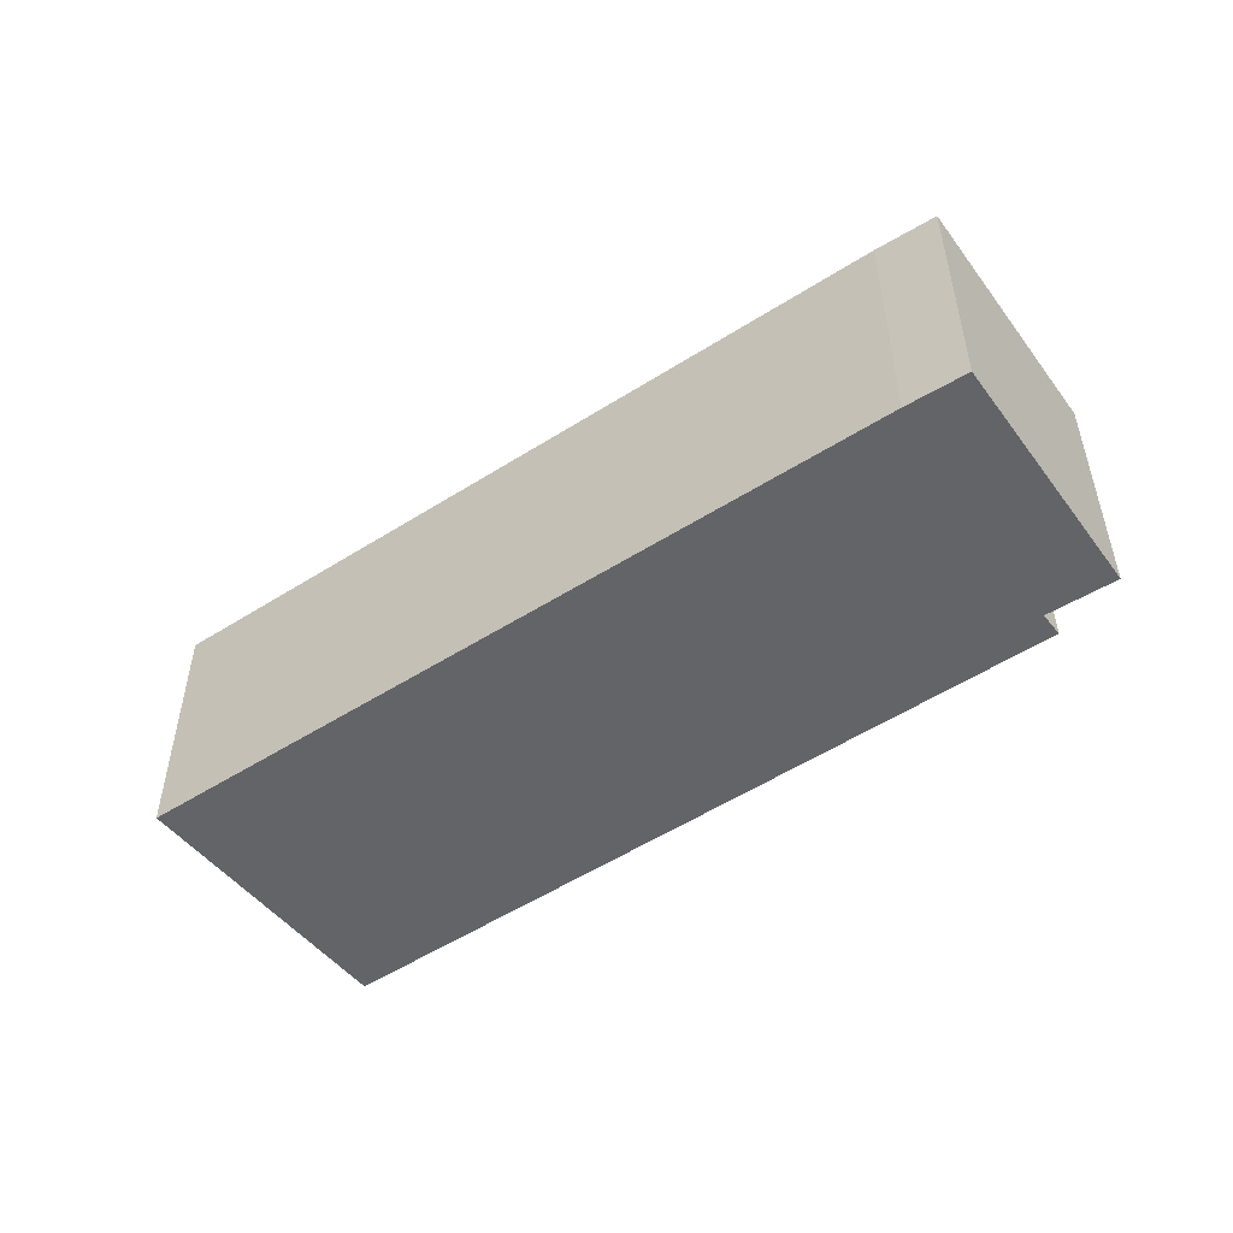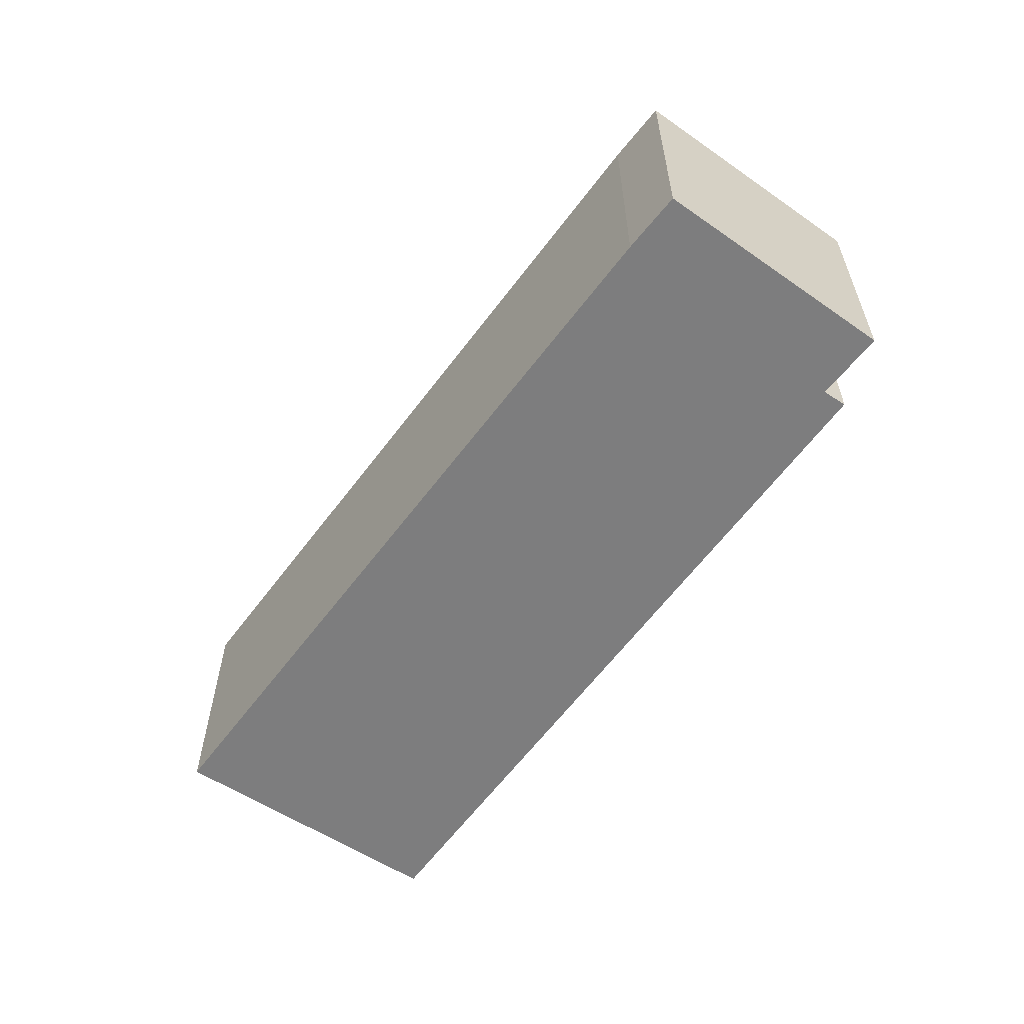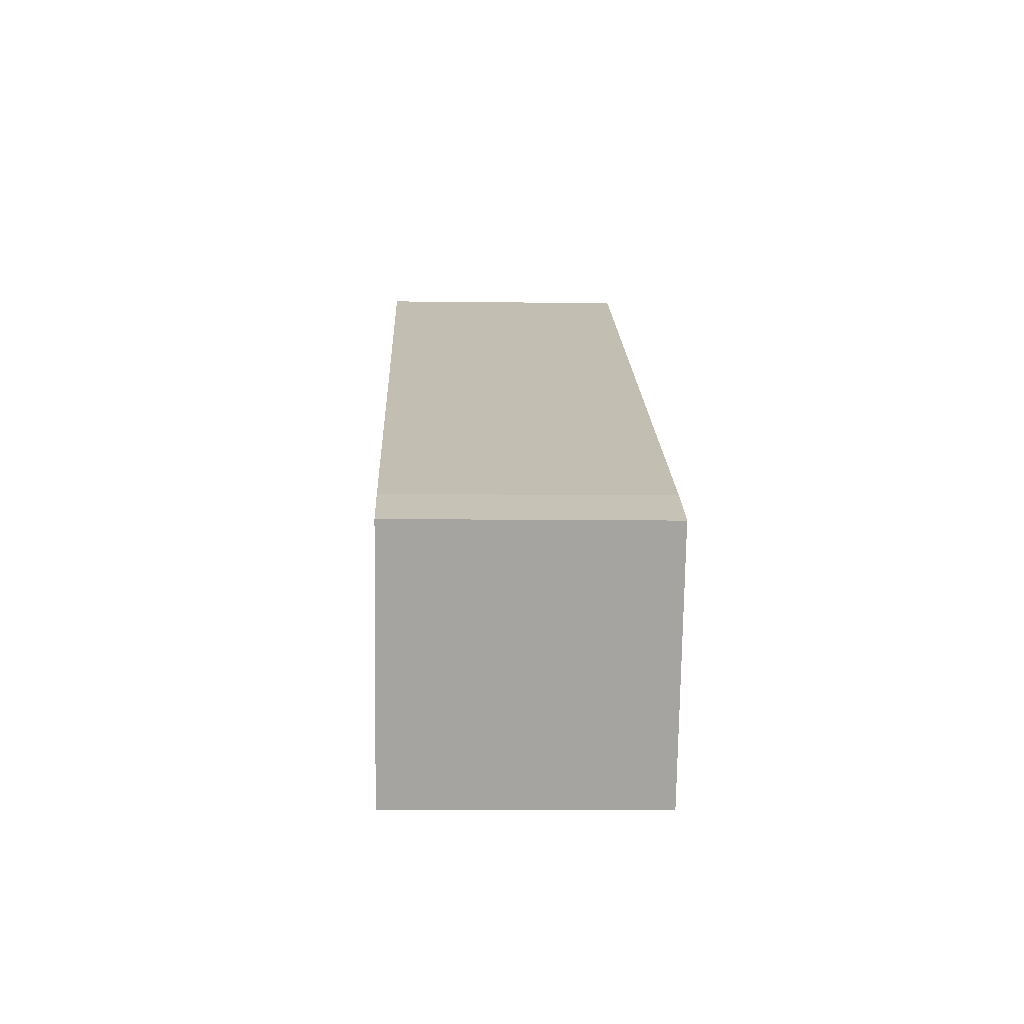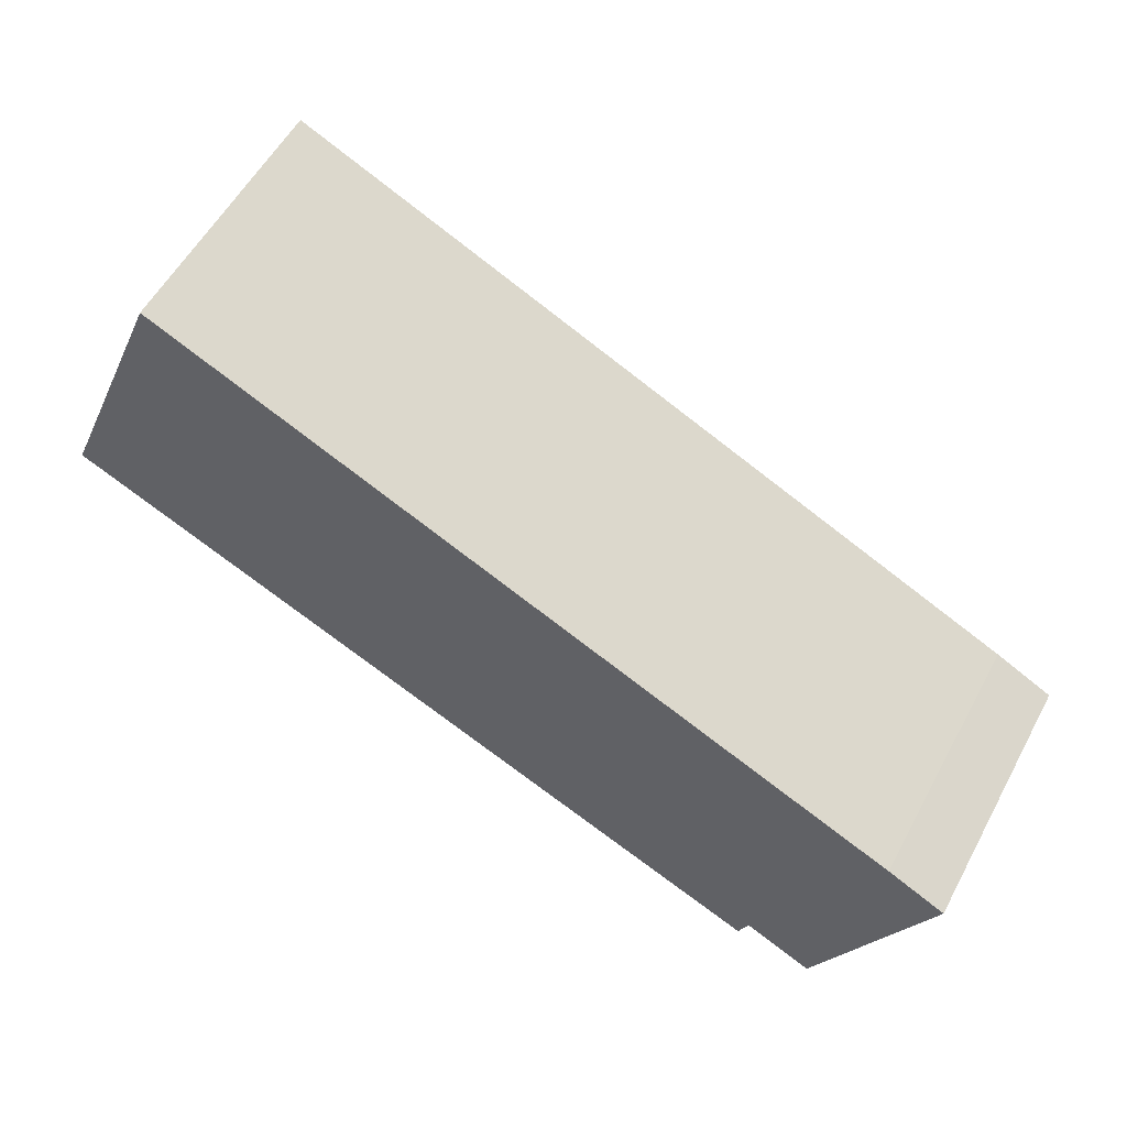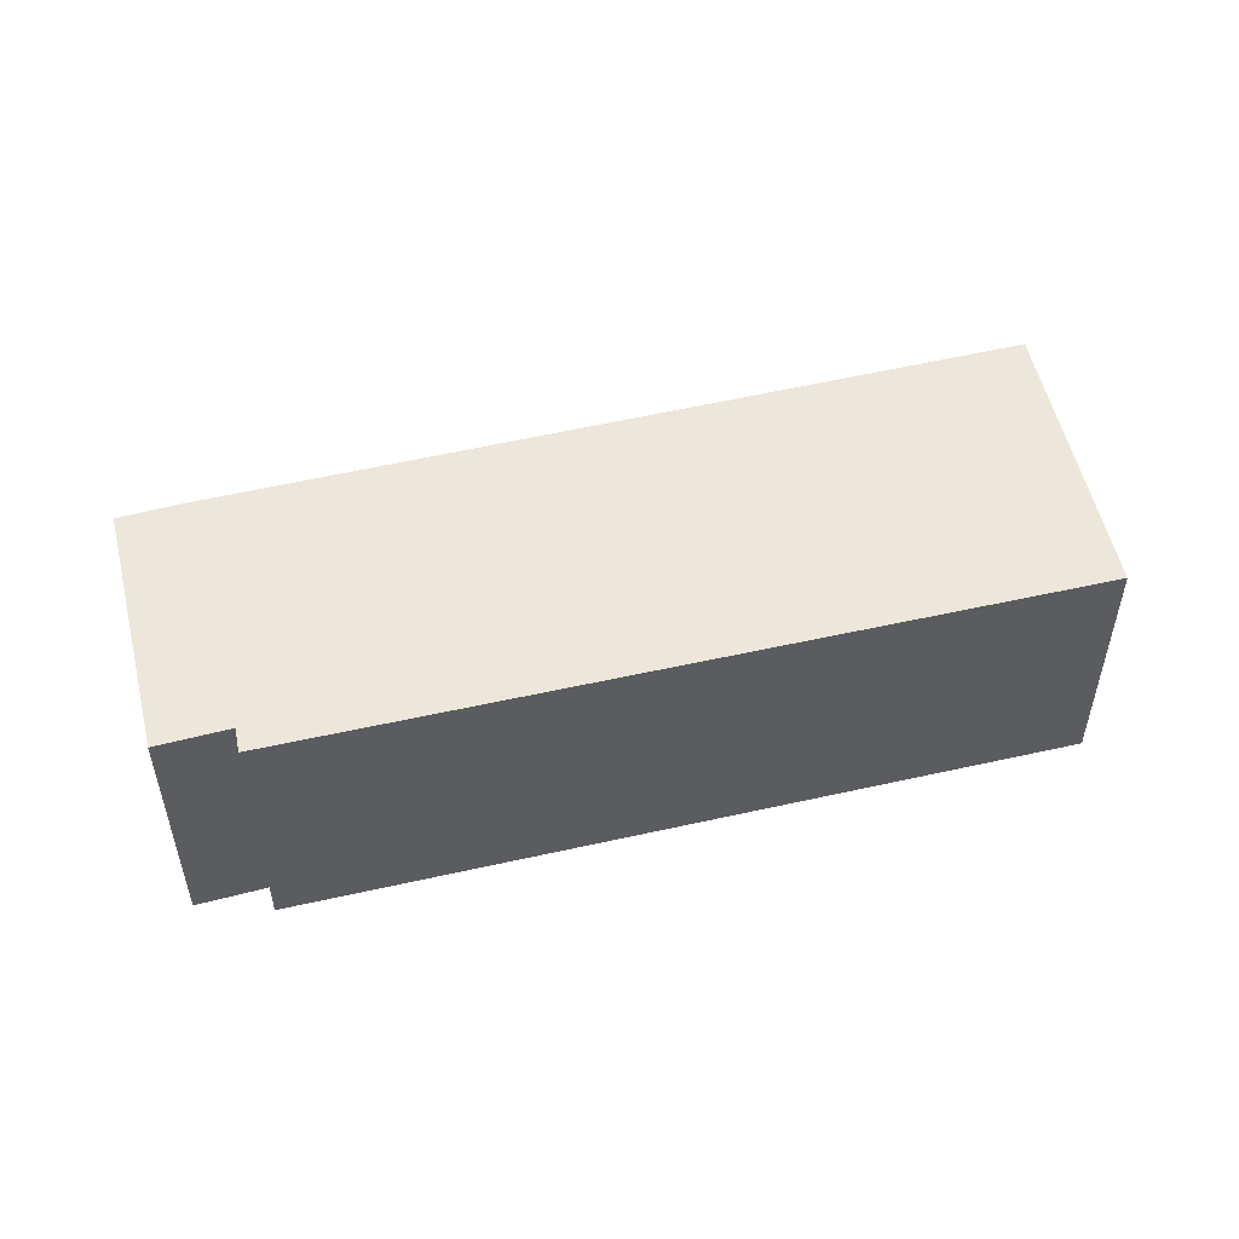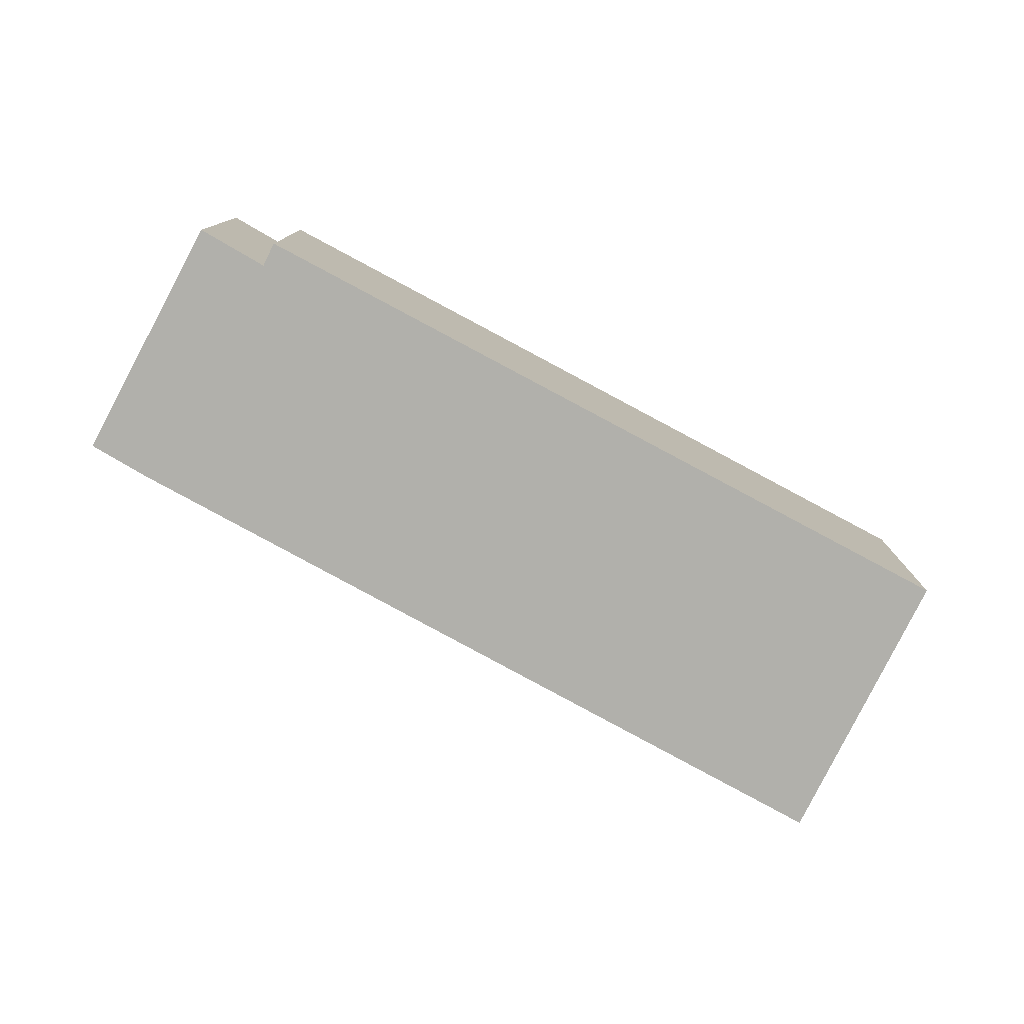
<metadata>
{"format":"obj","ext":"obj","renderer":"f3d","projection":"perspective","resolution":1024,"background":"white","views":[{"elev":-51.2,"azim":60.6,"up":"+Y"},{"elev":-59.1,"azim":79.5,"up":"+Y"},{"elev":-8.6,"azim":88.0,"up":"+Z"},{"elev":55.8,"azim":28.1,"up":"+Z"},{"elev":52.1,"azim":-168.6,"up":"+Y"},{"elev":-78.4,"azim":177.0,"up":"+Y"}]}
</metadata>
<code>
v  0 3.346 2.049e-16
v  9.486 3.346 -4.078
v  9.354 3.346 -4.385
v  11.8 3.346 -1.459
v  11.05 3.346 -1.068
v  1.511 3.346 3.552
v  10.34 3.346 -4.518
v  11.05 6.54e-17 -1.068
v  11.8 8.934e-17 -1.459
v  1.511 -2.175e-16 3.552
v  10.34 2.766e-16 -4.518
v  9.486 2.497e-16 -4.078
v  9.354 2.685e-16 -4.385
v  0 0 0
g defaultobject
f 1 2 3
f 2 1 4
f 4 1 5
f 5 1 6
f 4 7 2
f 8 4 5
f 4 8 9
f 10 5 6
f 5 10 8
f 9 7 4
f 7 9 11
f 12 3 2
f 3 12 13
f 11 2 7
f 2 11 12
f 13 1 3
f 1 13 14
f 14 6 1
f 6 14 10
f 13 10 14
f 10 13 12
f 10 12 11
f 10 11 9
f 10 9 8

</code>
